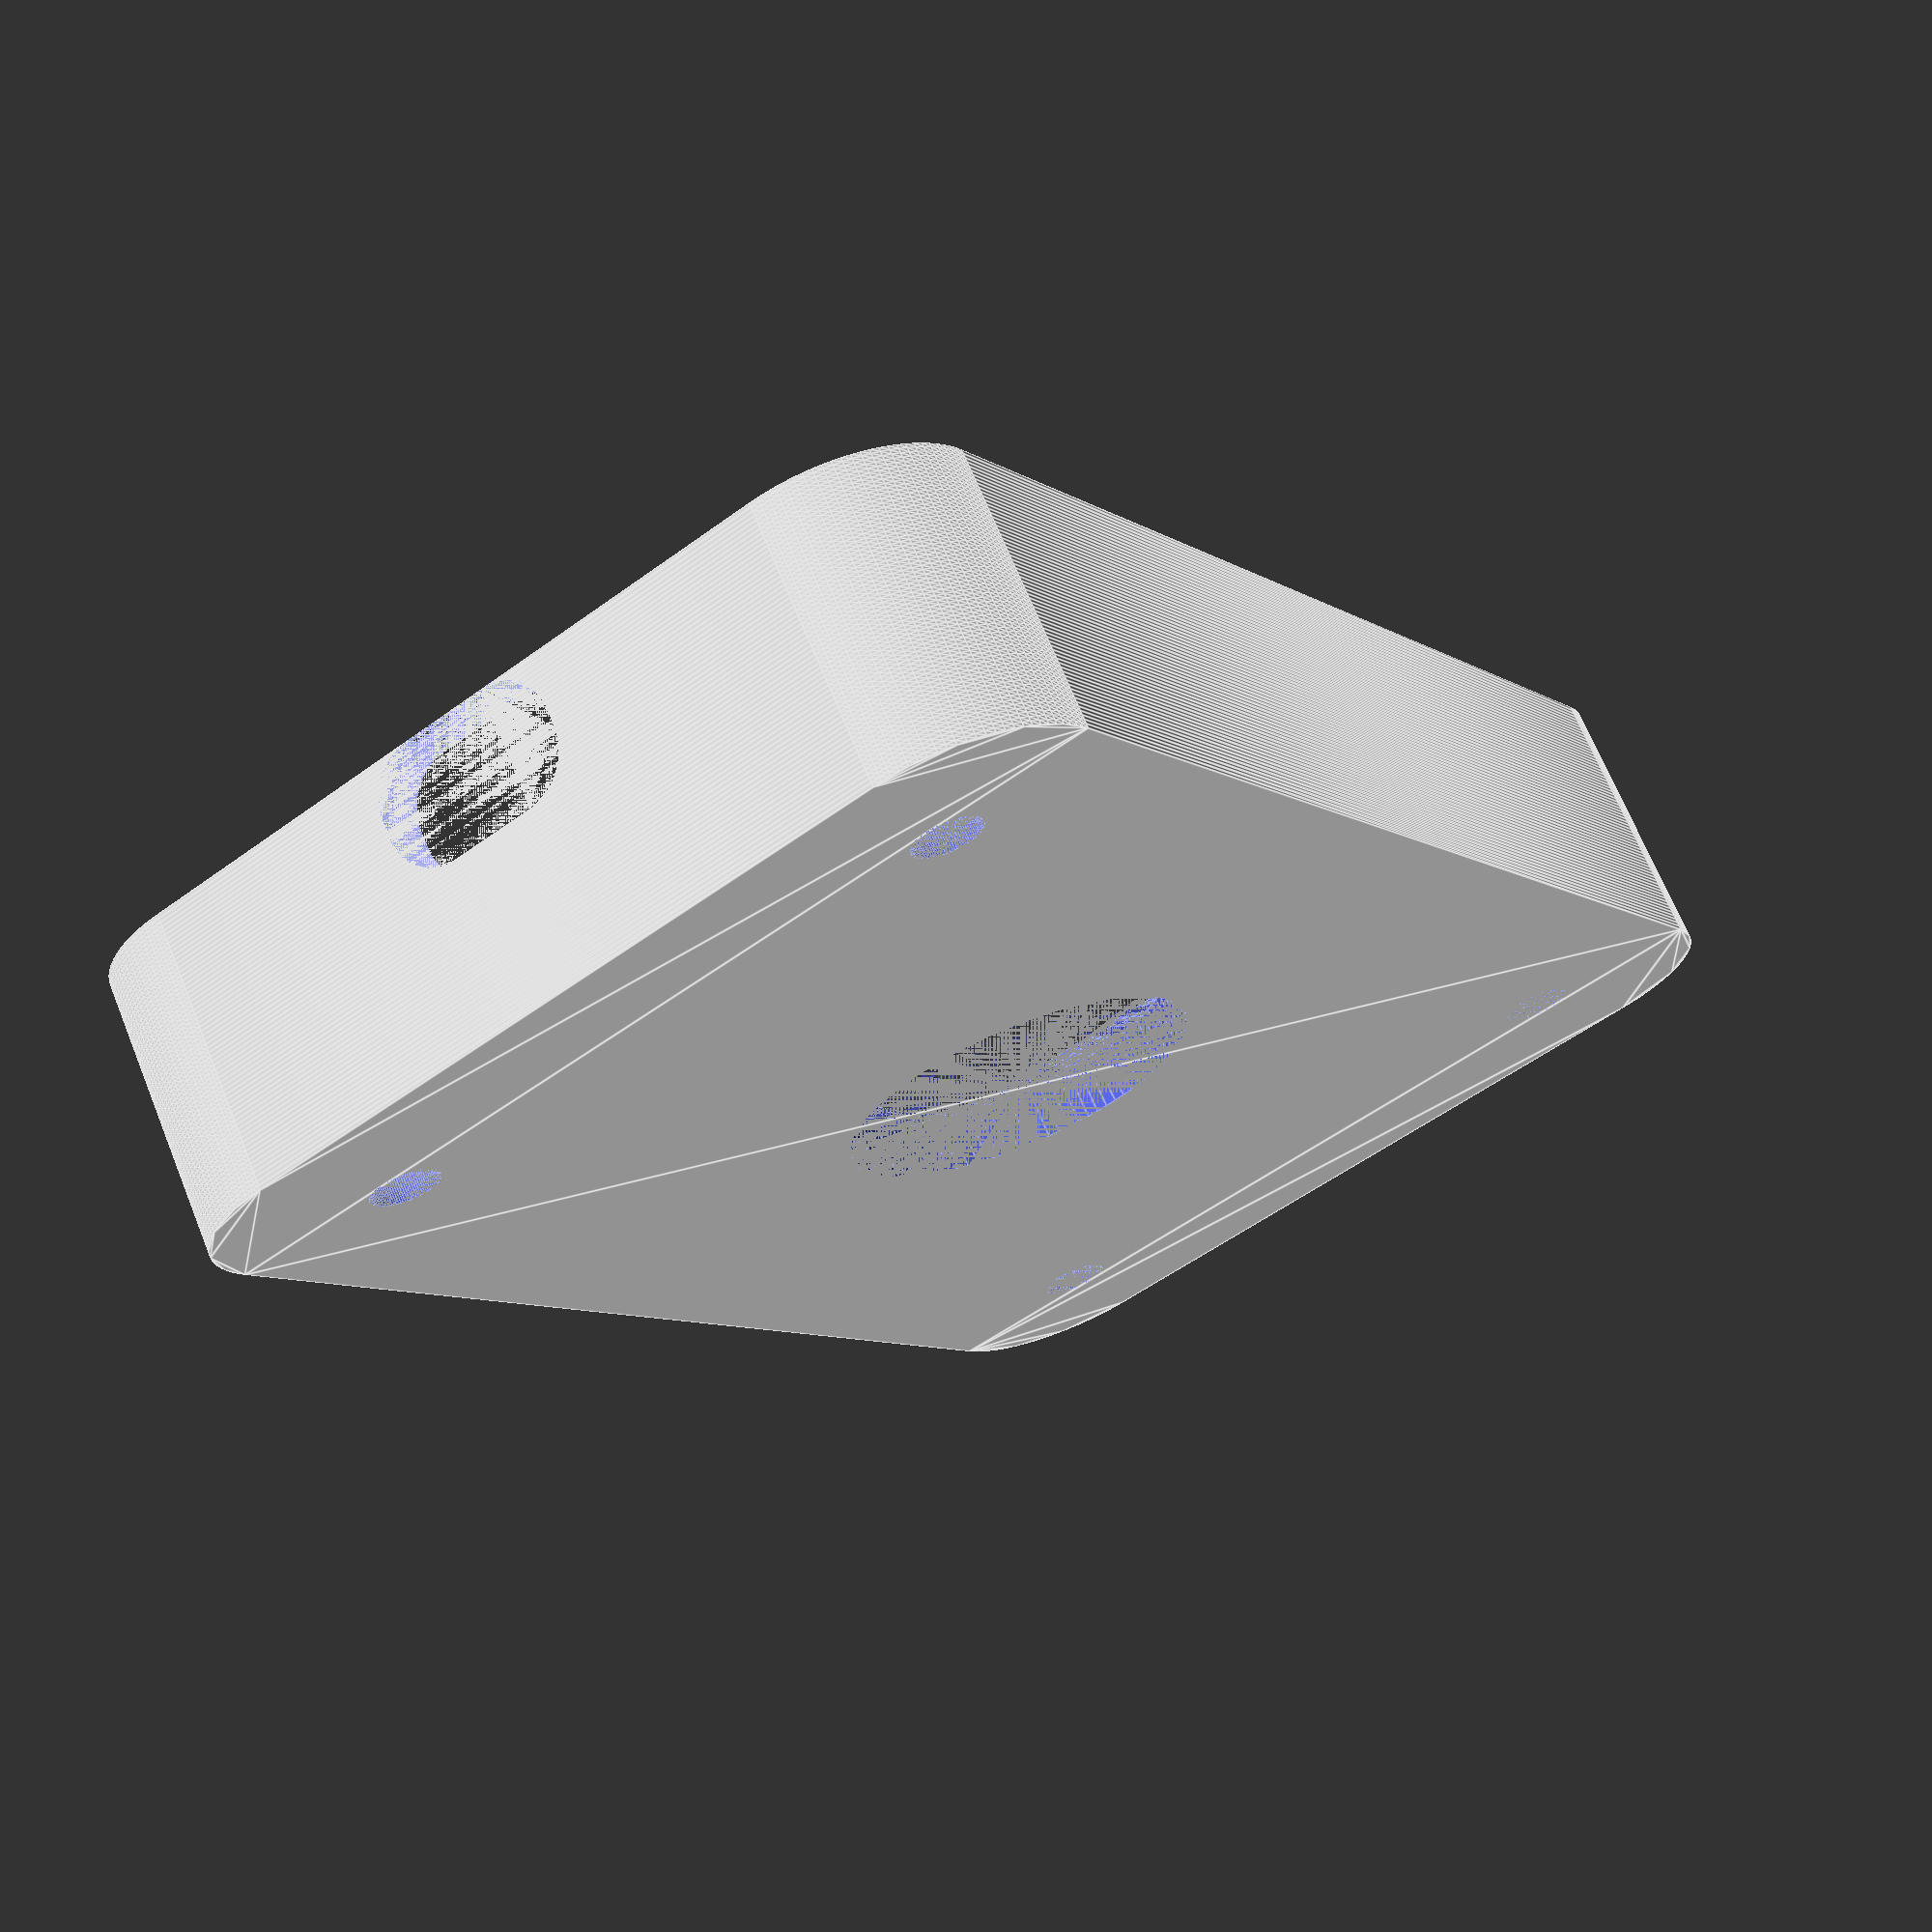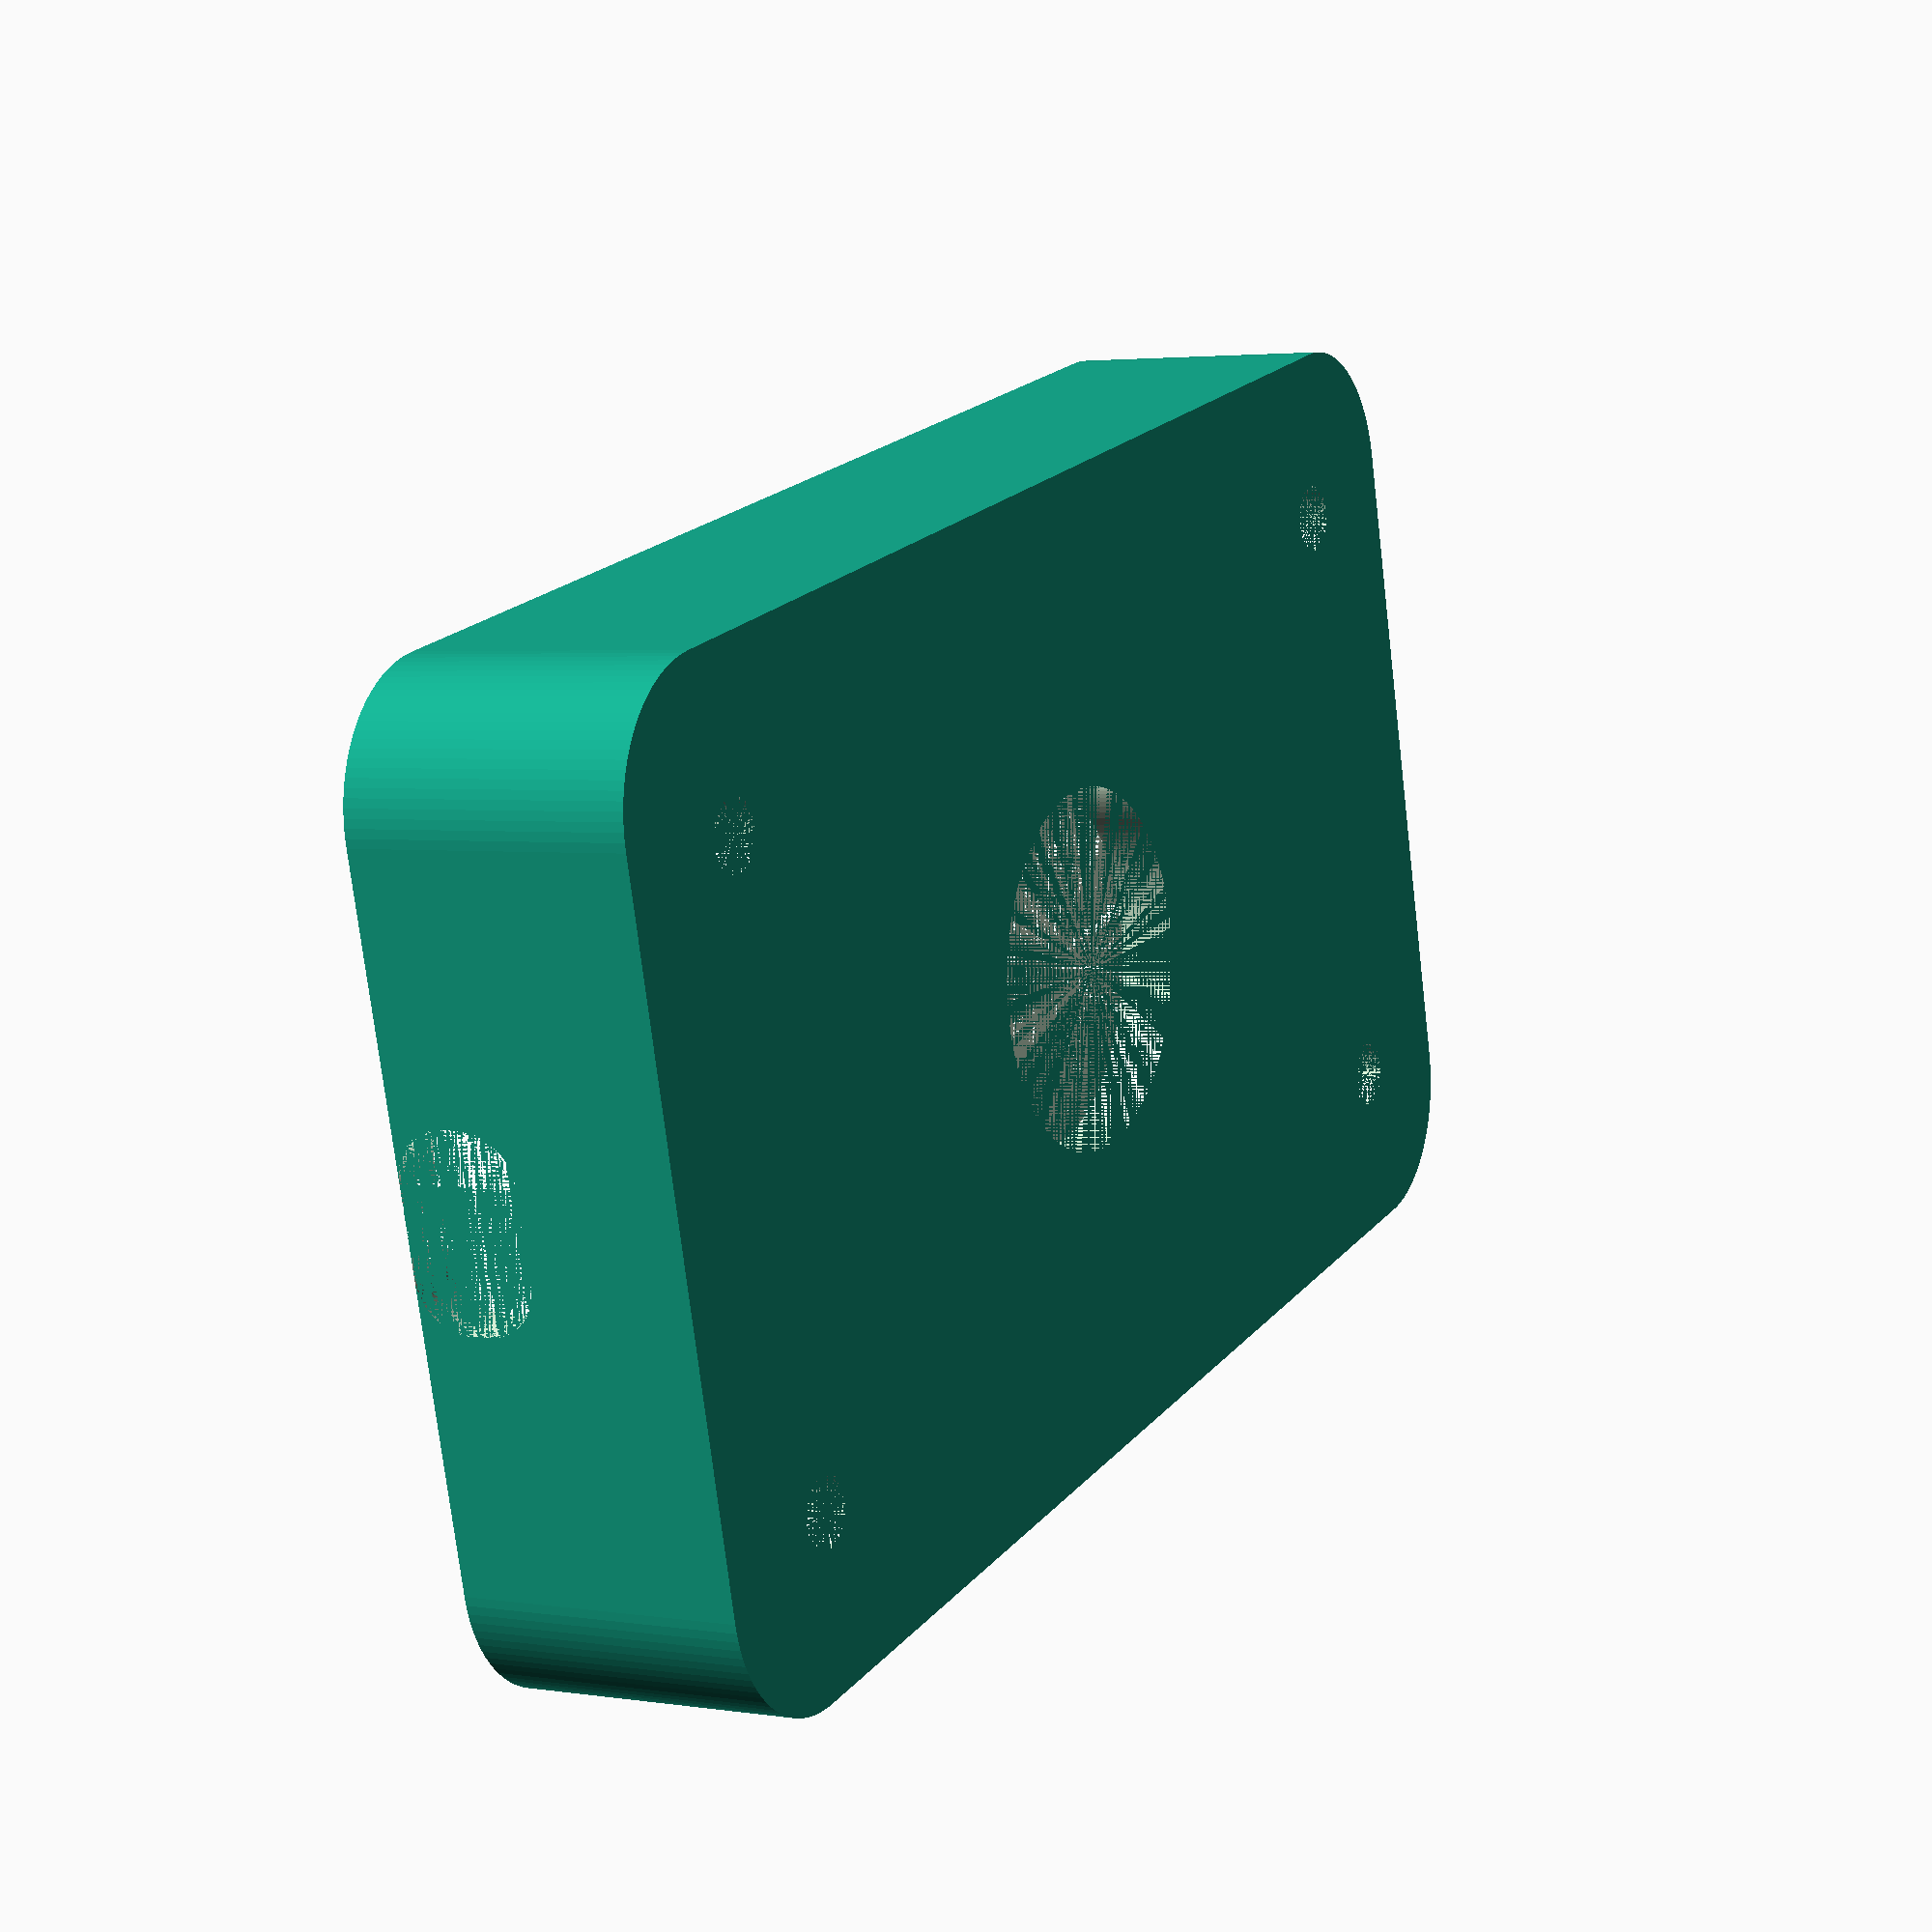
<openscad>
thick =1.6;
hh=6.5;
ww=20;
ll=38;
ofo=4;
ofi=4-thick;
cabw=5.5;
cabh=3.5;

module cable_hole(w,h,zth){
    ofx=1.5;
linear_extrude(height = zth, twist = 0, slices = zth*10) {
    offset(r = ofx,$fn=100) {
      square([cabh-2*ofx,cabw-2*ofx], center = true);
    }
    }
}


//translate([30,0,0])rotate([0,90,0])cable_hole(cabw,cabh,thick);
ww2=ww-2*thick-0.3;
ll2=ll-2*thick-0.3;
x1=ll2/2+thick/2;
y1=ww2/2+thick/2;//-ofo/4+thick/2;




difference() {

linear_extrude(height = hh+thick, twist = 0, slices = hh*10) {
    offset(r = ofo,$fn=100) {
      square([ll,ww], center = true);
    }}

translate([x1,y1,thick/2])cylinder(h=thick,d=2,center=true,$fn=100);
translate([x1,-y1,thick/2])cylinder(h=thick,d=2,center=true,$fn=100);
translate([-x1,y1,thick/2])cylinder(h=thick,d=2,center=true,$fn=100);
translate([-x1,-y1,thick/2])cylinder(h=thick,d=2,center=true,$fn=100);
    
    translate([0,0,thick])
linear_extrude(height = hh+thick, twist = 0, slices = hh*10) {
    offset(r = ofi,$fn=100) {
      square([ll,ww], center = true);
    }
  }
  
  translate([0,0,thick/2])cylinder(h=thick,r=5.2,center=true,$fn=100);
  
//  translate([0,0,hh+thick-cabh/2])
//  cube([ll+2*ofo,cabw,cabh],center=true);
  
 translate([-ll/2-ofo,0,hh+thick-cabh/2])
 rotate([0,90,0])cable_hole(cabw,cabh,ll+2*ofo);

}



</openscad>
<views>
elev=291.6 azim=122.7 roll=157.9 proj=p view=edges
elev=176.9 azim=194.4 roll=61.9 proj=p view=wireframe
</views>
